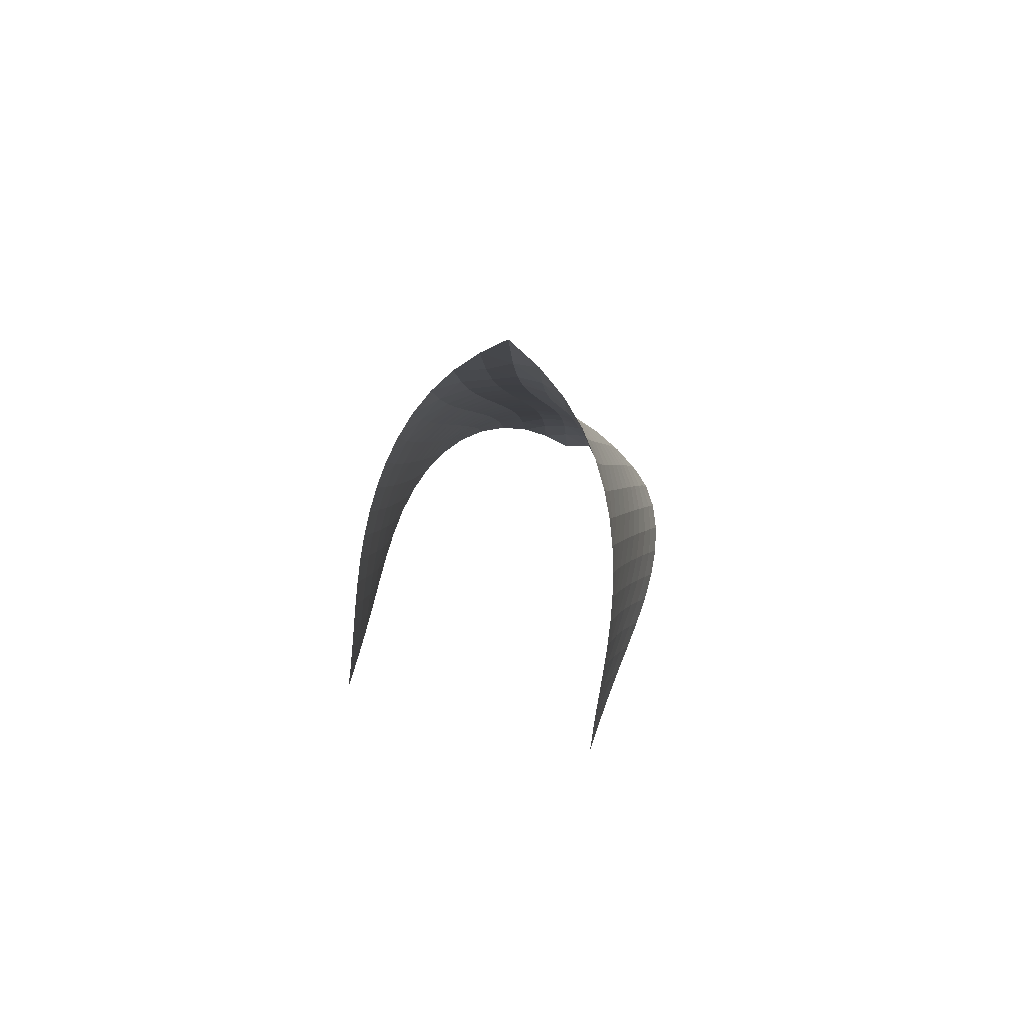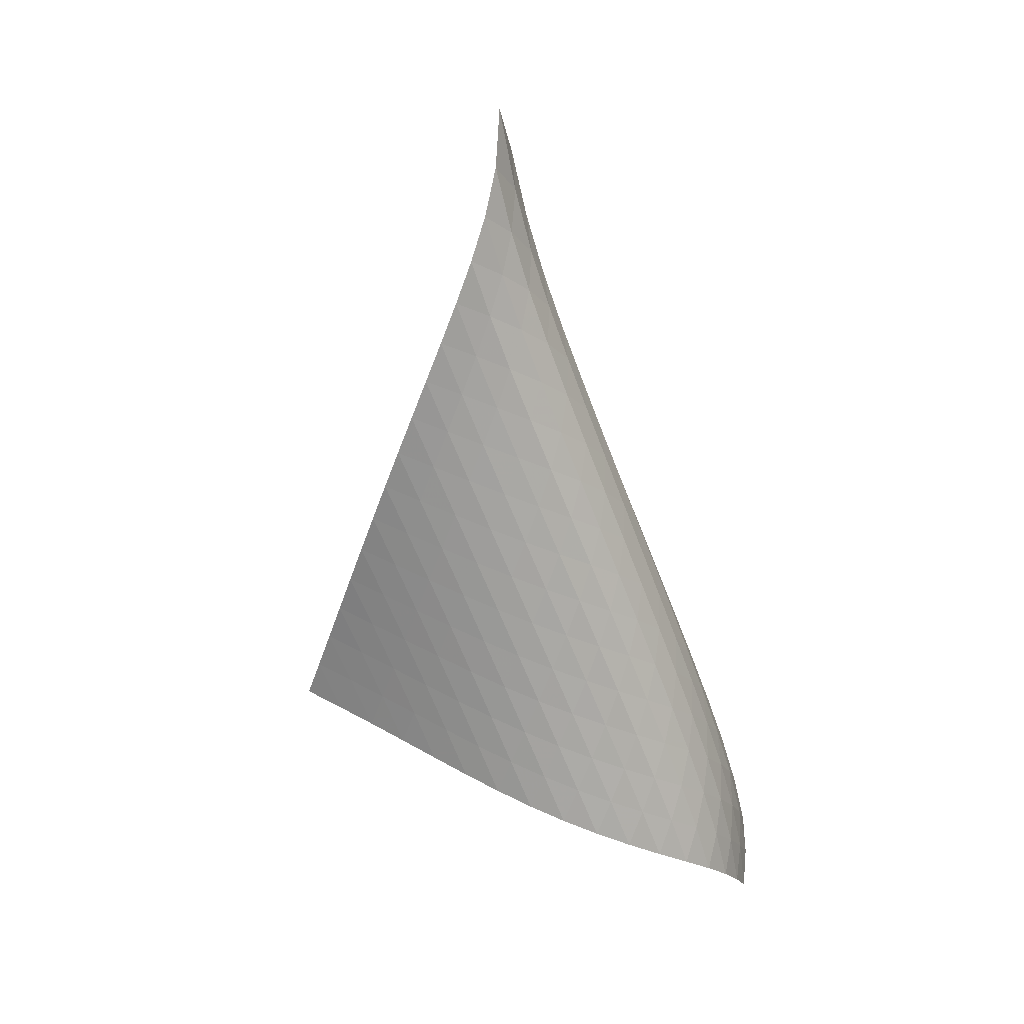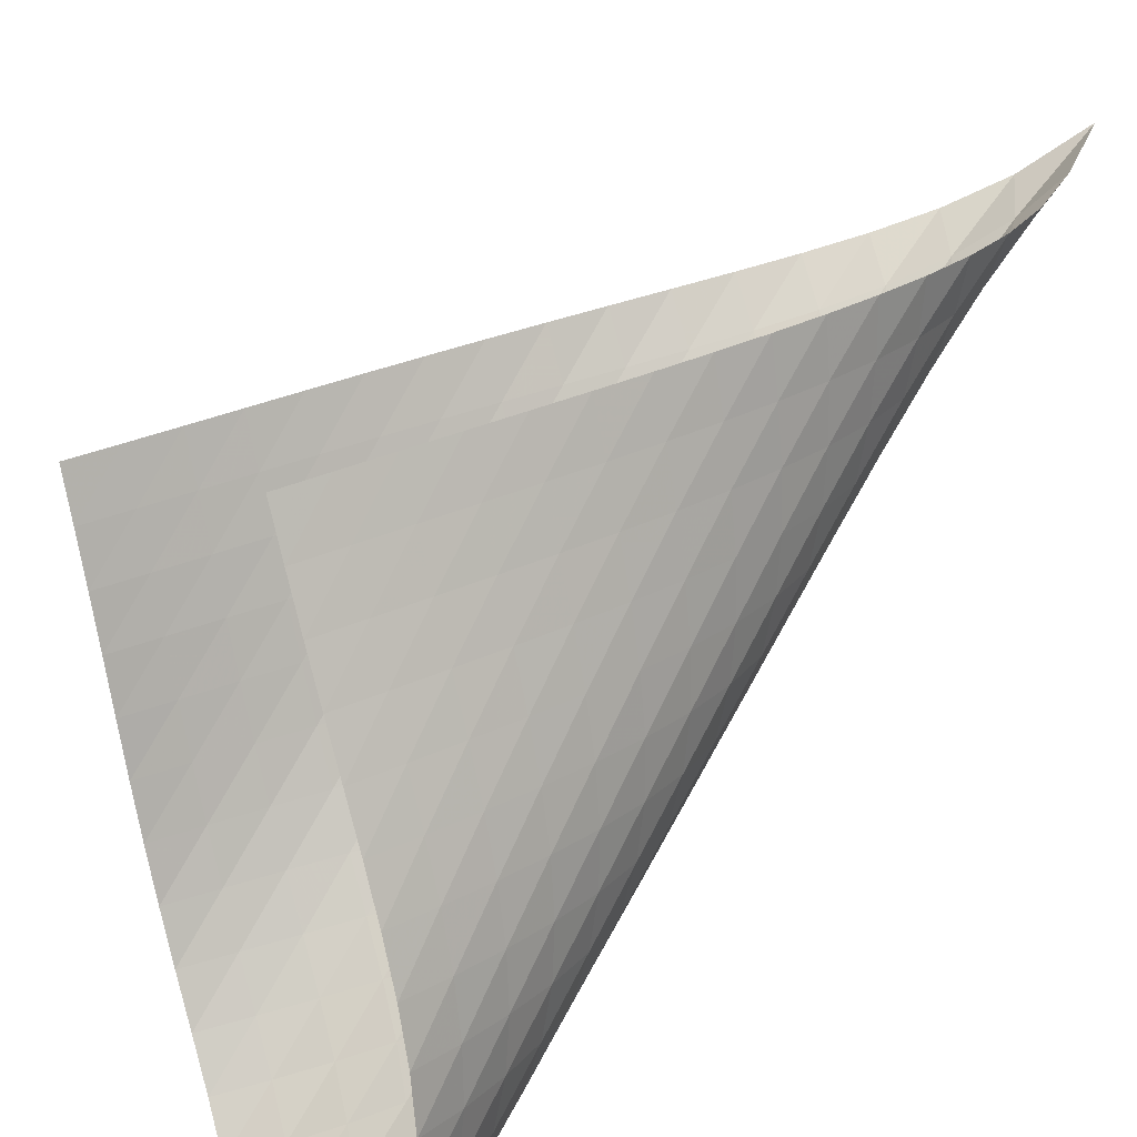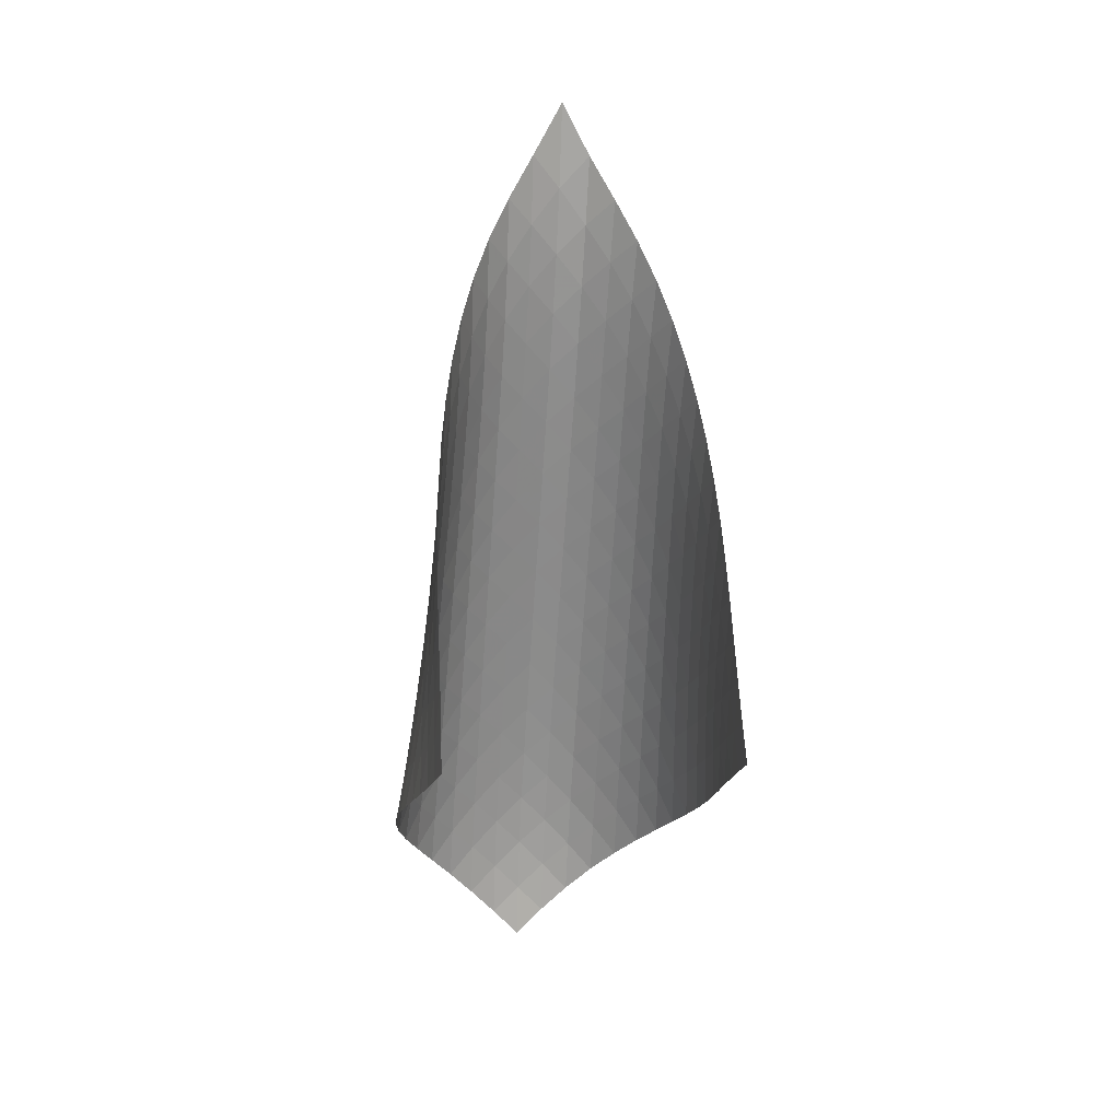
<metadata>
{"format":"obj","ext":"obj","renderer":"f3d","projection":"perspective","resolution":1024,"background":"white","views":[{"elev":68.7,"azim":-29.9,"up":"+Y"},{"elev":28.1,"azim":61.2,"up":"+Y"},{"elev":59.0,"azim":47.0,"up":"+Z"},{"elev":4.6,"azim":-55.1,"up":"+Y"}]}
</metadata>
<code>
v -6.498 -0.05189 6.498
v -7.002 -13.11 11.22
v -11.22 -13.11 7.002
v -2.172 -18.76 2.172
v -11 -12.34 6.829
v -10.79 -11.57 6.65
v -10.59 -10.8 6.466
v -10.38 -10.02 6.282
v -10.17 -9.241 6.102
v -9.942 -8.456 5.932
v -9.699 -7.666 5.777
v -9.435 -6.872 5.642
v -9.146 -6.075 5.532
v -8.831 -5.273 5.453
v -8.484 -4.467 5.416
v -8.106 -3.658 5.433
v -7.698 -2.841 5.522
v -7.269 -2.007 5.708
v -6.848 -1.115 6.021
v -6.021 -1.115 6.848
v -5.708 -2.007 7.269
v -5.522 -2.841 7.698
v -5.433 -3.658 8.106
v -5.416 -4.467 8.484
v -5.453 -5.273 8.831
v -5.532 -6.075 9.146
v -5.642 -6.872 9.435
v -5.777 -7.666 9.699
v -5.932 -8.456 9.942
v -6.102 -9.241 10.17
v -6.282 -10.02 10.38
v -6.466 -10.8 10.59
v -6.65 -11.57 10.79
v -6.829 -12.34 11
v -6.435 -13.38 10.7
v -5.861 -13.65 10.2
v -5.276 -13.93 9.699
v -4.686 -14.2 9.208
v -4.099 -14.47 8.712
v -3.528 -14.74 8.198
v -2.989 -15.02 7.655
v -2.497 -15.3 7.075
v -2.074 -15.61 6.453
v -1.738 -15.93 5.796
v -1.509 -16.29 5.115
v -1.403 -16.7 4.433
v -1.428 -17.15 3.776
v -1.578 -17.65 3.172
v -1.834 -18.2 2.638
v -2.638 -18.2 1.834
v -3.172 -17.65 1.578
v -3.776 -17.15 1.428
v -4.433 -16.7 1.403
v -5.115 -16.29 1.509
v -5.796 -15.93 1.738
v -6.453 -15.61 2.074
v -7.075 -15.3 2.497
v -7.655 -15.02 2.989
v -8.198 -14.74 3.528
v -8.712 -14.47 4.099
v -9.208 -14.2 4.686
v -9.699 -13.93 5.276
v -10.2 -13.65 5.861
v -10.7 -13.38 6.435
v -6.257 -1.757 6.257
v -6.6 -2.496 5.798
v -6.995 -3.254 5.475
v -7.4 -4.025 5.269
v -7.793 -4.804 5.158
v -8.161 -5.588 5.12
v -8.502 -6.376 5.14
v -8.816 -7.163 5.204
v -9.104 -7.95 5.303
v -9.369 -8.735 5.429
v -9.614 -9.517 5.577
v -9.843 -10.3 5.74
v -10.06 -11.07 5.913
v -10.27 -11.85 6.089
v -10.49 -12.62 6.263
v -5.798 -2.496 6.6
v -6.007 -3.083 6.007
v -6.324 -3.739 5.533
v -6.699 -4.441 5.189
v -7.093 -5.174 4.965
v -7.478 -5.927 4.837
v -7.842 -6.693 4.786
v -8.182 -7.466 4.794
v -8.496 -8.243 4.85
v -8.784 -9.02 4.942
v -9.051 -9.798 5.063
v -9.298 -10.57 5.205
v -9.531 -11.35 5.361
v -9.755 -12.12 5.526
v -9.976 -12.89 5.693
v -5.475 -3.254 6.995
v -5.533 -3.739 6.324
v -5.723 -4.295 5.723
v -6.025 -4.915 5.235
v -6.39 -5.587 4.875
v -6.778 -6.297 4.634
v -7.162 -7.032 4.491
v -7.527 -7.784 4.428
v -7.869 -8.546 4.428
v -8.185 -9.313 4.476
v -8.476 -10.08 4.562
v -8.746 -10.85 4.677
v -8.999 -11.62 4.813
v -9.239 -12.39 4.961
v -9.471 -13.16 5.116
v -5.269 -4.025 7.4
v -5.189 -4.441 6.699
v -5.235 -4.915 6.025
v -5.419 -5.454 5.419
v -5.714 -6.055 4.923
v -6.074 -6.708 4.55
v -6.46 -7.402 4.293
v -6.845 -8.124 4.136
v -7.213 -8.864 4.061
v -7.559 -9.617 4.051
v -7.881 -10.38 4.091
v -8.178 -11.14 4.169
v -8.455 -11.9 4.276
v -8.717 -12.67 4.401
v -8.967 -13.43 4.539
v -5.158 -4.804 7.793
v -4.965 -5.174 7.093
v -4.875 -5.587 6.39
v -4.923 -6.055 5.714
v -5.108 -6.584 5.108
v -5.4 -7.174 4.606
v -5.756 -7.815 4.222
v -6.141 -8.496 3.951
v -6.527 -9.207 3.78
v -6.901 -9.938 3.692
v -7.253 -10.68 3.67
v -7.582 -11.43 3.699
v -7.89 -12.19 3.766
v -8.178 -12.95 3.859
v -8.452 -13.71 3.971
v -5.12 -5.588 8.161
v -4.837 -5.927 7.478
v -4.634 -6.297 6.778
v -4.55 -6.708 6.074
v -4.606 -7.174 5.4
v -4.794 -7.699 4.794
v -5.084 -8.281 4.288
v -5.438 -8.912 3.895
v -5.822 -9.584 3.612
v -6.211 -10.28 3.427
v -6.59 -11.01 3.324
v -6.95 -11.74 3.287
v -7.29 -12.48 3.301
v -7.611 -13.23 3.351
v -7.914 -13.99 3.428
v -5.14 -6.376 8.502
v -4.786 -6.693 7.842
v -4.491 -7.032 7.162
v -4.293 -7.402 6.46
v -4.222 -7.815 5.756
v -4.288 -8.281 5.084
v -4.48 -8.803 4.48
v -4.769 -9.379 3.972
v -5.121 -10 3.57
v -5.504 -10.67 3.275
v -5.896 -11.36 3.076
v -6.282 -12.07 2.957
v -6.652 -12.79 2.902
v -7.006 -13.53 2.895
v -7.341 -14.27 2.926
v -5.204 -7.163 8.816
v -4.794 -7.466 8.182
v -4.428 -7.784 7.527
v -4.136 -8.124 6.845
v -3.951 -8.496 6.141
v -3.895 -8.912 5.438
v -3.972 -9.379 4.769
v -4.167 -9.9 4.167
v -4.455 -10.47 3.657
v -4.806 -11.09 3.249
v -5.19 -11.74 2.942
v -5.585 -12.43 2.727
v -5.978 -13.13 2.589
v -6.361 -13.84 2.512
v -6.728 -14.57 2.483
v -5.303 -7.95 9.104
v -4.85 -8.243 8.496
v -4.428 -8.546 7.869
v -4.061 -8.864 7.213
v -3.78 -9.207 6.527
v -3.612 -9.584 5.822
v -3.57 -10 5.121
v -3.657 -10.47 4.455
v -3.856 -10.99 3.856
v -4.145 -11.56 3.345
v -4.495 -12.18 2.931
v -4.88 -12.82 2.612
v -5.28 -13.49 2.38
v -5.682 -14.18 2.22
v -6.076 -14.89 2.119
v -5.429 -8.735 9.369
v -4.942 -9.02 8.784
v -4.476 -9.313 8.185
v -4.051 -9.617 7.559
v -3.692 -9.938 6.901
v -3.427 -10.28 6.211
v -3.275 -10.67 5.504
v -3.249 -11.09 4.806
v -3.345 -11.56 4.145
v -3.549 -12.08 3.549
v -3.84 -12.65 3.037
v -4.19 -13.26 2.617
v -4.578 -13.9 2.286
v -4.983 -14.56 2.035
v -5.393 -15.24 1.854
v -5.577 -9.517 9.614
v -5.063 -9.798 9.051
v -4.562 -10.08 8.476
v -4.091 -10.38 7.881
v -3.67 -10.68 7.253
v -3.324 -11.01 6.59
v -3.076 -11.36 5.896
v -2.942 -11.74 5.19
v -2.931 -12.18 4.495
v -3.037 -12.65 3.84
v -3.248 -13.18 3.248
v -3.542 -13.74 2.737
v -3.895 -14.35 2.312
v -4.286 -14.97 1.969
v -4.698 -15.62 1.702
v -5.74 -10.3 9.843
v -5.205 -10.57 9.298
v -4.677 -10.85 8.746
v -4.169 -11.14 8.178
v -3.699 -11.43 7.582
v -3.287 -11.74 6.95
v -2.957 -12.07 6.282
v -2.727 -12.43 5.585
v -2.612 -12.82 4.88
v -2.617 -13.26 4.19
v -2.737 -13.74 3.542
v -2.958 -14.27 2.958
v -3.258 -14.84 2.45
v -3.617 -15.44 2.024
v -4.014 -16.06 1.676
v -5.913 -11.07 10.06
v -5.361 -11.35 9.531
v -4.813 -11.62 8.999
v -4.276 -11.9 8.455
v -3.766 -12.19 7.89
v -3.301 -12.48 7.29
v -2.902 -12.79 6.652
v -2.589 -13.13 5.978
v -2.38 -13.49 5.28
v -2.286 -13.9 4.578
v -2.312 -14.35 3.895
v -2.45 -14.84 3.258
v -2.687 -15.37 2.687
v -3 -15.94 2.192
v -3.369 -16.54 1.773
v -6.089 -11.85 10.27
v -5.526 -12.12 9.755
v -4.961 -12.39 9.239
v -4.401 -12.67 8.717
v -3.859 -12.95 8.178
v -3.351 -13.23 7.611
v -2.895 -13.53 7.006
v -2.512 -13.84 6.361
v -2.22 -14.18 5.682
v -2.035 -14.56 4.983
v -1.969 -14.97 4.286
v -2.024 -15.44 3.617
v -2.192 -15.94 3
v -2.454 -16.49 2.454
v -2.788 -17.06 1.982
v -6.263 -12.62 10.49
v -5.693 -12.89 9.976
v -5.116 -13.16 9.471
v -4.539 -13.43 8.967
v -3.971 -13.71 8.452
v -3.428 -13.99 7.914
v -2.926 -14.27 7.341
v -2.483 -14.57 6.728
v -2.119 -14.89 6.076
v -1.854 -15.24 5.393
v -1.702 -15.62 4.698
v -1.676 -16.06 4.014
v -1.773 -16.54 3.369
v -1.982 -17.06 2.788
v -2.279 -17.62 2.279
f 289 49 4
f 289 4 50
f 5 79 64
f 5 64 3
f 79 94 63
f 79 63 64
f 94 109 62
f 94 62 63
f 109 124 61
f 109 61 62
f 124 139 60
f 124 60 61
f 139 154 59
f 139 59 60
f 154 169 58
f 154 58 59
f 169 184 57
f 169 57 58
f 184 199 56
f 184 56 57
f 199 214 55
f 199 55 56
f 214 229 54
f 214 54 55
f 229 244 53
f 229 53 54
f 244 259 52
f 244 52 53
f 259 274 51
f 259 51 52
f 274 289 50
f 274 50 51
f 1 20 65
f 1 65 19
f 19 65 66
f 19 66 18
f 18 66 67
f 18 67 17
f 17 67 68
f 17 68 16
f 16 68 69
f 16 69 15
f 15 69 70
f 15 70 14
f 14 70 71
f 14 71 13
f 13 71 72
f 13 72 12
f 12 72 73
f 12 73 11
f 11 73 74
f 11 74 10
f 10 74 75
f 10 75 9
f 9 75 76
f 9 76 8
f 8 76 77
f 8 77 7
f 7 77 78
f 7 78 6
f 6 78 79
f 6 79 5
f 20 21 80
f 20 80 65
f 65 80 81
f 65 81 66
f 66 81 82
f 66 82 67
f 67 82 83
f 67 83 68
f 68 83 84
f 68 84 69
f 69 84 85
f 69 85 70
f 70 85 86
f 70 86 71
f 71 86 87
f 71 87 72
f 72 87 88
f 72 88 73
f 73 88 89
f 73 89 74
f 74 89 90
f 74 90 75
f 75 90 91
f 75 91 76
f 76 91 92
f 76 92 77
f 77 92 93
f 77 93 78
f 78 93 94
f 78 94 79
f 21 22 95
f 21 95 80
f 80 95 96
f 80 96 81
f 81 96 97
f 81 97 82
f 82 97 98
f 82 98 83
f 83 98 99
f 83 99 84
f 84 99 100
f 84 100 85
f 85 100 101
f 85 101 86
f 86 101 102
f 86 102 87
f 87 102 103
f 87 103 88
f 88 103 104
f 88 104 89
f 89 104 105
f 89 105 90
f 90 105 106
f 90 106 91
f 91 106 107
f 91 107 92
f 92 107 108
f 92 108 93
f 93 108 109
f 93 109 94
f 22 23 110
f 22 110 95
f 95 110 111
f 95 111 96
f 96 111 112
f 96 112 97
f 97 112 113
f 97 113 98
f 98 113 114
f 98 114 99
f 99 114 115
f 99 115 100
f 100 115 116
f 100 116 101
f 101 116 117
f 101 117 102
f 102 117 118
f 102 118 103
f 103 118 119
f 103 119 104
f 104 119 120
f 104 120 105
f 105 120 121
f 105 121 106
f 106 121 122
f 106 122 107
f 107 122 123
f 107 123 108
f 108 123 124
f 108 124 109
f 23 24 125
f 23 125 110
f 110 125 126
f 110 126 111
f 111 126 127
f 111 127 112
f 112 127 128
f 112 128 113
f 113 128 129
f 113 129 114
f 114 129 130
f 114 130 115
f 115 130 131
f 115 131 116
f 116 131 132
f 116 132 117
f 117 132 133
f 117 133 118
f 118 133 134
f 118 134 119
f 119 134 135
f 119 135 120
f 120 135 136
f 120 136 121
f 121 136 137
f 121 137 122
f 122 137 138
f 122 138 123
f 123 138 139
f 123 139 124
f 24 25 140
f 24 140 125
f 125 140 141
f 125 141 126
f 126 141 142
f 126 142 127
f 127 142 143
f 127 143 128
f 128 143 144
f 128 144 129
f 129 144 145
f 129 145 130
f 130 145 146
f 130 146 131
f 131 146 147
f 131 147 132
f 132 147 148
f 132 148 133
f 133 148 149
f 133 149 134
f 134 149 150
f 134 150 135
f 135 150 151
f 135 151 136
f 136 151 152
f 136 152 137
f 137 152 153
f 137 153 138
f 138 153 154
f 138 154 139
f 25 26 155
f 25 155 140
f 140 155 156
f 140 156 141
f 141 156 157
f 141 157 142
f 142 157 158
f 142 158 143
f 143 158 159
f 143 159 144
f 144 159 160
f 144 160 145
f 145 160 161
f 145 161 146
f 146 161 162
f 146 162 147
f 147 162 163
f 147 163 148
f 148 163 164
f 148 164 149
f 149 164 165
f 149 165 150
f 150 165 166
f 150 166 151
f 151 166 167
f 151 167 152
f 152 167 168
f 152 168 153
f 153 168 169
f 153 169 154
f 26 27 170
f 26 170 155
f 155 170 171
f 155 171 156
f 156 171 172
f 156 172 157
f 157 172 173
f 157 173 158
f 158 173 174
f 158 174 159
f 159 174 175
f 159 175 160
f 160 175 176
f 160 176 161
f 161 176 177
f 161 177 162
f 162 177 178
f 162 178 163
f 163 178 179
f 163 179 164
f 164 179 180
f 164 180 165
f 165 180 181
f 165 181 166
f 166 181 182
f 166 182 167
f 167 182 183
f 167 183 168
f 168 183 184
f 168 184 169
f 27 28 185
f 27 185 170
f 170 185 186
f 170 186 171
f 171 186 187
f 171 187 172
f 172 187 188
f 172 188 173
f 173 188 189
f 173 189 174
f 174 189 190
f 174 190 175
f 175 190 191
f 175 191 176
f 176 191 192
f 176 192 177
f 177 192 193
f 177 193 178
f 178 193 194
f 178 194 179
f 179 194 195
f 179 195 180
f 180 195 196
f 180 196 181
f 181 196 197
f 181 197 182
f 182 197 198
f 182 198 183
f 183 198 199
f 183 199 184
f 28 29 200
f 28 200 185
f 185 200 201
f 185 201 186
f 186 201 202
f 186 202 187
f 187 202 203
f 187 203 188
f 188 203 204
f 188 204 189
f 189 204 205
f 189 205 190
f 190 205 206
f 190 206 191
f 191 206 207
f 191 207 192
f 192 207 208
f 192 208 193
f 193 208 209
f 193 209 194
f 194 209 210
f 194 210 195
f 195 210 211
f 195 211 196
f 196 211 212
f 196 212 197
f 197 212 213
f 197 213 198
f 198 213 214
f 198 214 199
f 29 30 215
f 29 215 200
f 200 215 216
f 200 216 201
f 201 216 217
f 201 217 202
f 202 217 218
f 202 218 203
f 203 218 219
f 203 219 204
f 204 219 220
f 204 220 205
f 205 220 221
f 205 221 206
f 206 221 222
f 206 222 207
f 207 222 223
f 207 223 208
f 208 223 224
f 208 224 209
f 209 224 225
f 209 225 210
f 210 225 226
f 210 226 211
f 211 226 227
f 211 227 212
f 212 227 228
f 212 228 213
f 213 228 229
f 213 229 214
f 30 31 230
f 30 230 215
f 215 230 231
f 215 231 216
f 216 231 232
f 216 232 217
f 217 232 233
f 217 233 218
f 218 233 234
f 218 234 219
f 219 234 235
f 219 235 220
f 220 235 236
f 220 236 221
f 221 236 237
f 221 237 222
f 222 237 238
f 222 238 223
f 223 238 239
f 223 239 224
f 224 239 240
f 224 240 225
f 225 240 241
f 225 241 226
f 226 241 242
f 226 242 227
f 227 242 243
f 227 243 228
f 228 243 244
f 228 244 229
f 31 32 245
f 31 245 230
f 230 245 246
f 230 246 231
f 231 246 247
f 231 247 232
f 232 247 248
f 232 248 233
f 233 248 249
f 233 249 234
f 234 249 250
f 234 250 235
f 235 250 251
f 235 251 236
f 236 251 252
f 236 252 237
f 237 252 253
f 237 253 238
f 238 253 254
f 238 254 239
f 239 254 255
f 239 255 240
f 240 255 256
f 240 256 241
f 241 256 257
f 241 257 242
f 242 257 258
f 242 258 243
f 243 258 259
f 243 259 244
f 32 33 260
f 32 260 245
f 245 260 261
f 245 261 246
f 246 261 262
f 246 262 247
f 247 262 263
f 247 263 248
f 248 263 264
f 248 264 249
f 249 264 265
f 249 265 250
f 250 265 266
f 250 266 251
f 251 266 267
f 251 267 252
f 252 267 268
f 252 268 253
f 253 268 269
f 253 269 254
f 254 269 270
f 254 270 255
f 255 270 271
f 255 271 256
f 256 271 272
f 256 272 257
f 257 272 273
f 257 273 258
f 258 273 274
f 258 274 259
f 33 34 275
f 33 275 260
f 260 275 276
f 260 276 261
f 261 276 277
f 261 277 262
f 262 277 278
f 262 278 263
f 263 278 279
f 263 279 264
f 264 279 280
f 264 280 265
f 265 280 281
f 265 281 266
f 266 281 282
f 266 282 267
f 267 282 283
f 267 283 268
f 268 283 284
f 268 284 269
f 269 284 285
f 269 285 270
f 270 285 286
f 270 286 271
f 271 286 287
f 271 287 272
f 272 287 288
f 272 288 273
f 273 288 289
f 273 289 274
f 34 2 35
f 34 35 275
f 275 35 36
f 275 36 276
f 276 36 37
f 276 37 277
f 277 37 38
f 277 38 278
f 278 38 39
f 278 39 279
f 279 39 40
f 279 40 280
f 280 40 41
f 280 41 281
f 281 41 42
f 281 42 282
f 282 42 43
f 282 43 283
f 283 43 44
f 283 44 284
f 284 44 45
f 284 45 285
f 285 45 46
f 285 46 286
f 286 46 47
f 286 47 287
f 287 47 48
f 287 48 288
f 288 48 49
f 288 49 289

</code>
